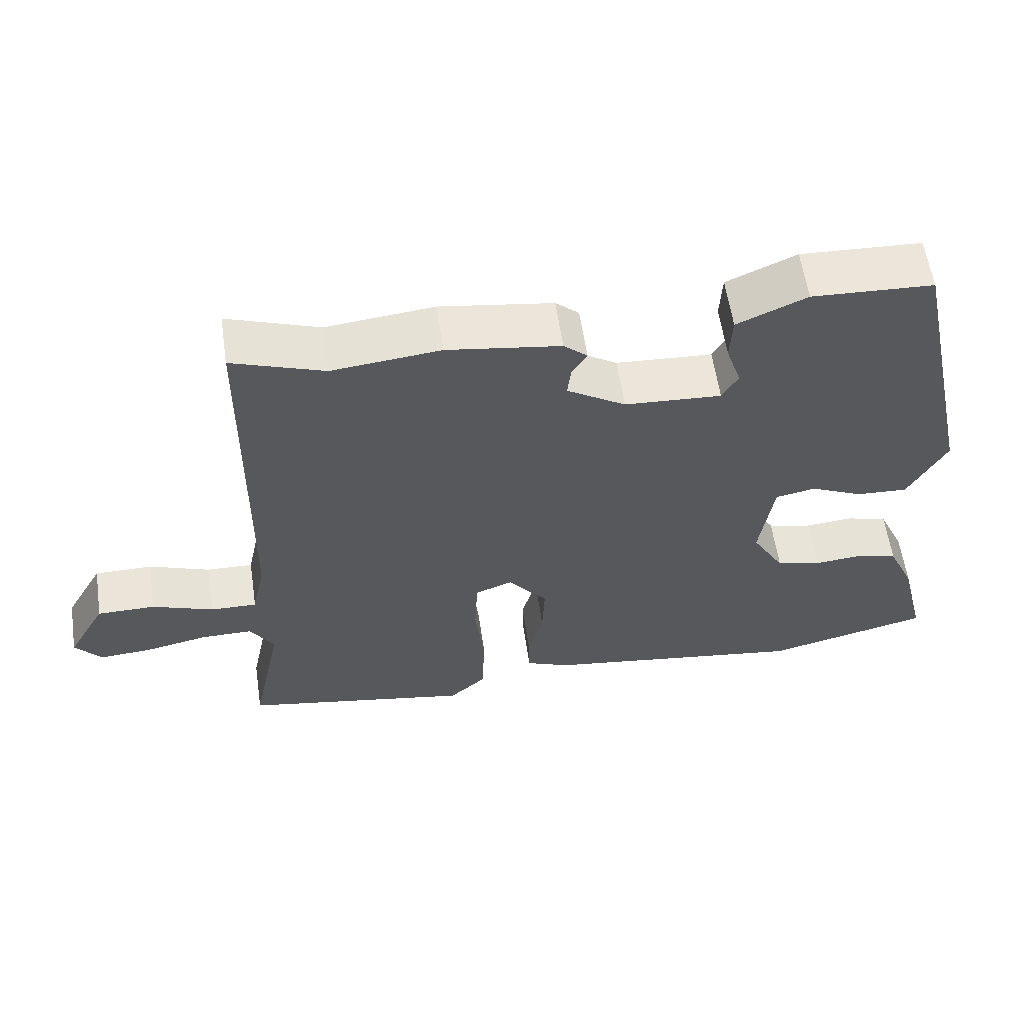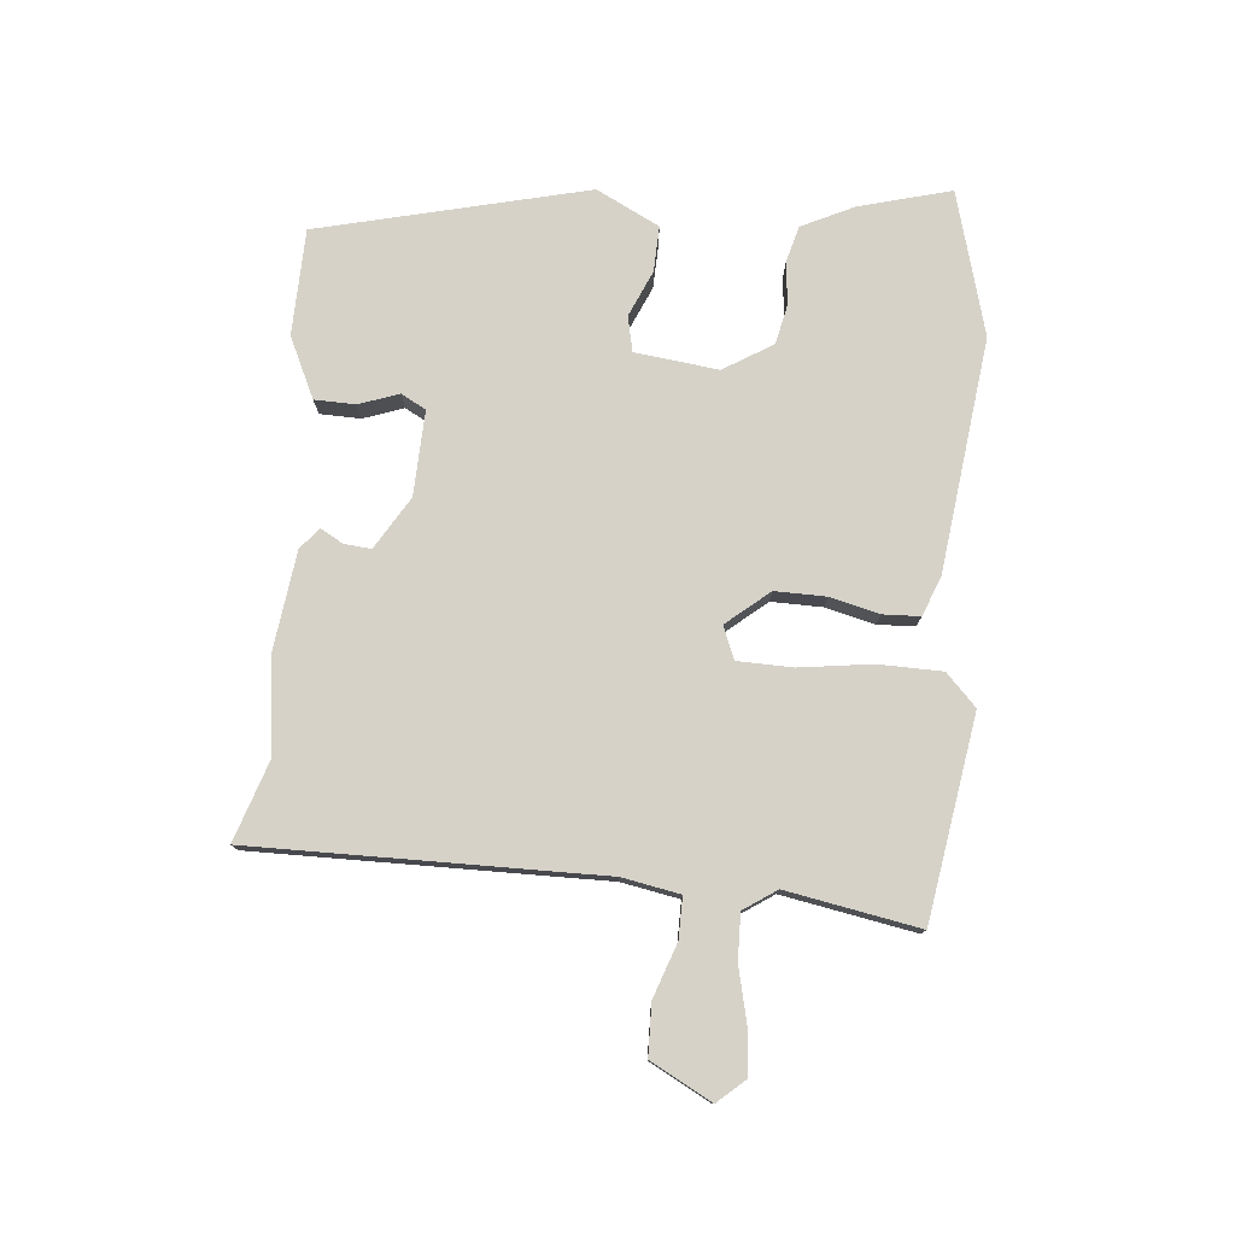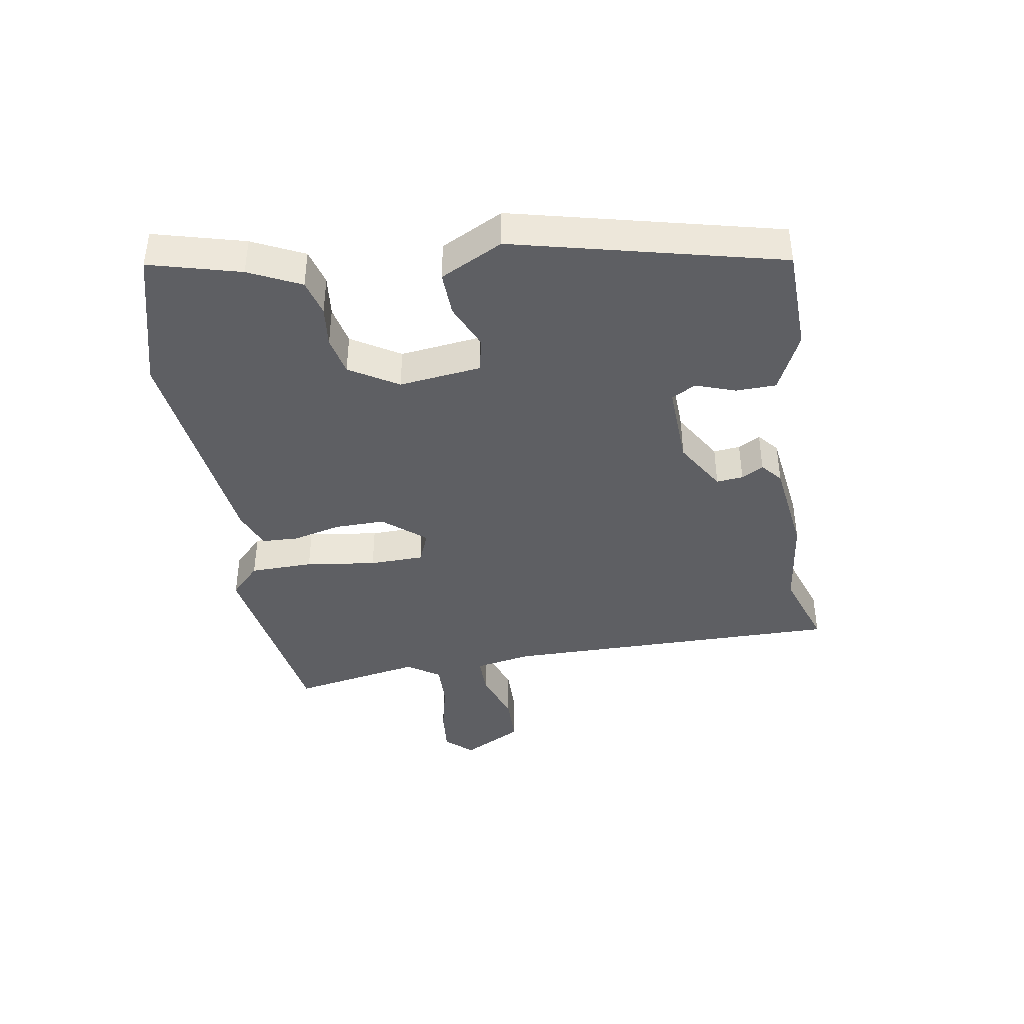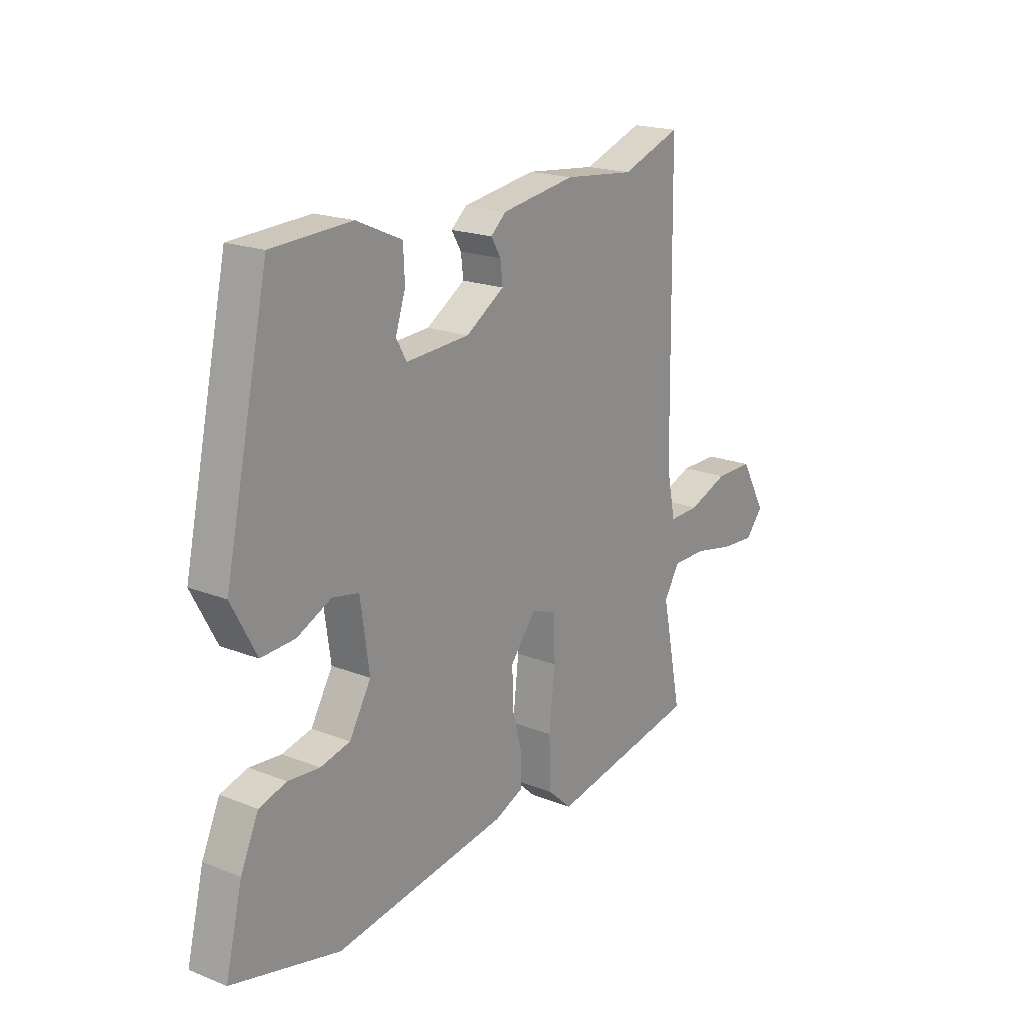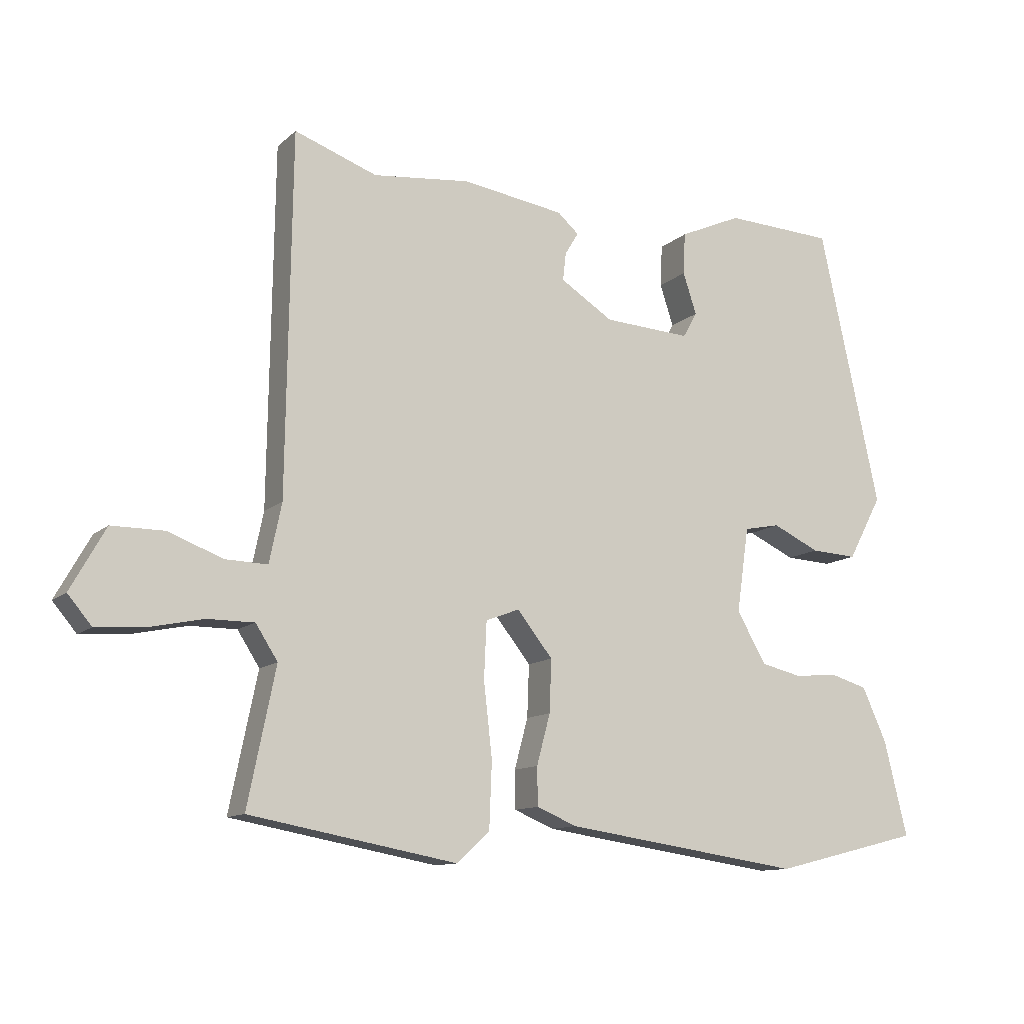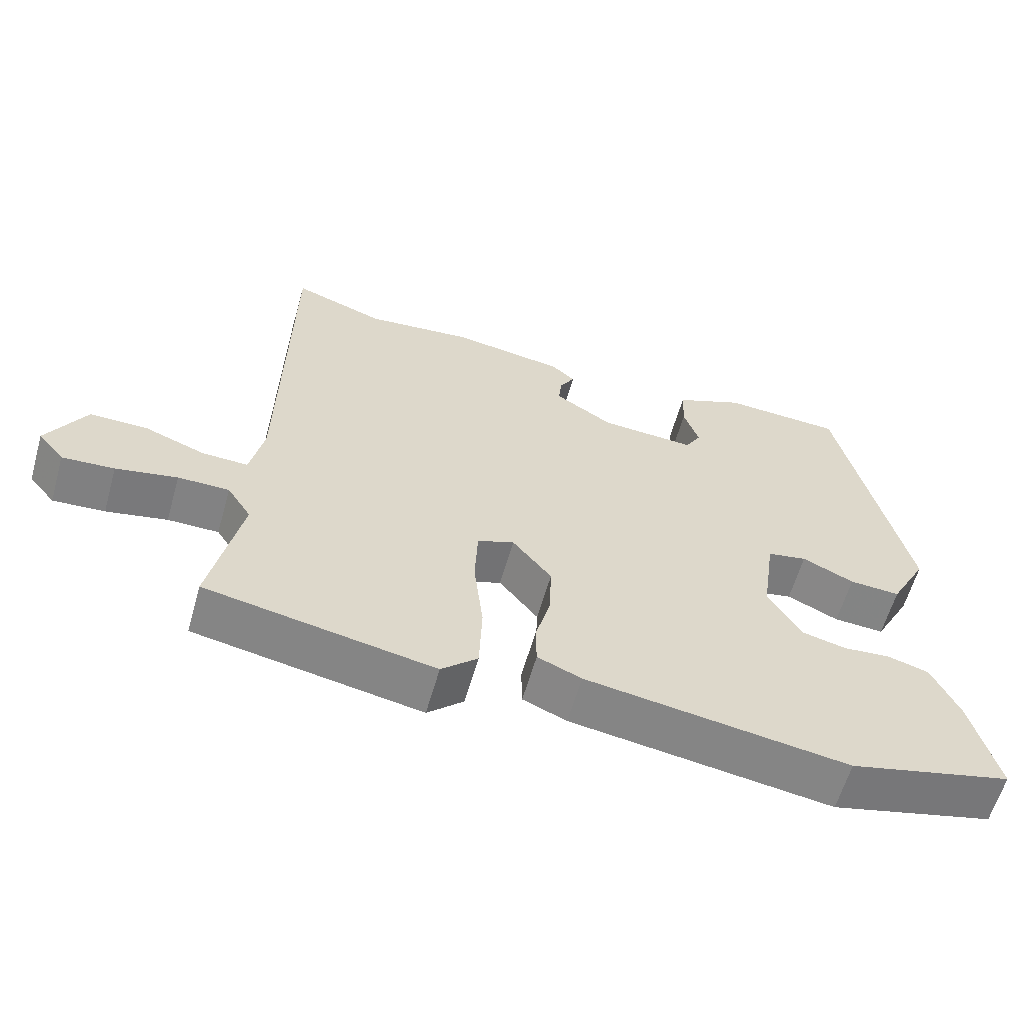
<metadata>
{"format":"obj","ext":"obj","renderer":"f3d","projection":"perspective","resolution":1024,"background":"white","views":[{"elev":59.4,"azim":171.6,"up":"+Z"},{"elev":77.6,"azim":93.9,"up":"+Y"},{"elev":-40.6,"azim":-81.9,"up":"+Y"},{"elev":19.5,"azim":-53.7,"up":"+Z"},{"elev":-11.7,"azim":152.4,"up":"+Z"},{"elev":-60.8,"azim":164.1,"up":"+Z"}]}
</metadata>
<code>
v -0.427 0.07 0.484
v -0.258 0.07 0.492
v -0.161 0.07 0.449
v -0.158 0.07 0.384
v -0.179 0.07 0.32
v -0.157 0.07 0.281
v -0.022 0.07 0.289
v 0.06 0.07 0.341
v 0.055 0.07 0.384
v 0.034 0.07 0.419
v 0.067 0.07 0.448
v 0.225 0.07 0.472
v 0.376 0.07 0.456
v 0.504 0.07 0.502
v 0.512 0.07 -0.051
v 0.531 0.07 -0.142
v 0.596 0.07 -0.14
v 0.681 0.07 -0.108
v 0.762 0.07 -0.108
v 0.816 0.07 -0.204
v 0.779 0.07 -0.248
v 0.706 0.07 -0.243
v 0.62 0.07 -0.225
v 0.548 0.07 -0.225
v 0.514 0.07 -0.278
v 0.557 0.07 -0.488
v 0.236 0.07 -0.547
v 0.185 0.07 -0.5
v 0.181 0.07 -0.398
v 0.194 0.07 -0.284
v 0.19 0.07 -0.196
v 0.138 0.07 -0.176
v 0.083 0.07 -0.245
v 0.086 0.07 -0.326
v 0.107 0.07 -0.404
v 0.106 0.07 -0.463
v 0.044 0.07 -0.489
v -0.326 0.07 -0.543
v -0.556 0.07 -0.486
v -0.52 0.07 -0.339
v -0.482 0.07 -0.255
v -0.424 0.07 -0.238
v -0.357 0.07 -0.244
v -0.294 0.07 -0.229
v -0.248 0.07 -0.15
v -0.267 0.07 -0.018
v -0.323 0.07 -0.007
v -0.396 0.07 -0.041
v -0.468 0.07 -0.045
v -0.521 0.07 0.054
v -0.427 0 0.484
v -0.258 0 0.492
v -0.161 0 0.449
v -0.158 0 0.384
v -0.179 0 0.32
v -0.157 0 0.281
v -0.022 0 0.289
v 0.06 0 0.341
v 0.055 0 0.384
v 0.034 0 0.419
v 0.067 0 0.448
v 0.225 0 0.472
v 0.376 0 0.456
v 0.504 0 0.502
v 0.512 0 -0.051
v 0.531 0 -0.142
v 0.596 0 -0.14
v 0.681 0 -0.108
v 0.762 0 -0.108
v 0.816 0 -0.204
v 0.779 0 -0.248
v 0.706 0 -0.243
v 0.62 0 -0.225
v 0.548 0 -0.225
v 0.514 0 -0.278
v 0.557 0 -0.488
v 0.236 0 -0.547
v 0.185 0 -0.5
v 0.181 0 -0.398
v 0.194 0 -0.284
v 0.19 0 -0.196
v 0.138 0 -0.176
v 0.083 0 -0.245
v 0.086 0 -0.326
v 0.107 0 -0.404
v 0.106 0 -0.463
v 0.044 0 -0.489
v -0.326 0 -0.543
v -0.556 0 -0.486
v -0.52 0 -0.339
v -0.482 0 -0.255
v -0.424 0 -0.238
v -0.357 0 -0.244
v -0.294 0 -0.229
v -0.248 0 -0.15
v -0.267 0 -0.018
v -0.323 0 -0.007
v -0.396 0 -0.041
v -0.468 0 -0.045
v -0.521 0 0.054
f 47 48 49 50
f 46 47 50 1
f 40 41 42 43
f 40 43 44
f 39 40 44
f 38 39 44
f 37 38 44 45
f 34 35 36 37
f 33 34 37 45
f 27 28 29 30
f 25 26 27 30
f 24 25 30 31
f 23 24 31 32
f 21 22 23
f 20 21 23
f 17 18 19 20
f 16 17 20 23
f 13 14 15
f 13 15 16
f 12 13 16
f 9 10 11 12
f 8 9 12 16
f 7 8 16
f 6 7 16 23
f 2 3 4 5
f 46 1 2 5
f 46 5 6
f 32 33 45 46
f 6 23 32 46
f 100 99 98 97
f 51 100 97 96
f 93 92 91 90
f 94 93 90
f 94 90 89
f 94 89 88
f 95 94 88 87
f 87 86 85 84
f 95 87 84 83
f 80 79 78 77
f 80 77 76 75
f 81 80 75 74
f 82 81 74 73
f 73 72 71
f 73 71 70
f 70 69 68 67
f 73 70 67 66
f 65 64 63
f 66 65 63
f 66 63 62
f 62 61 60 59
f 66 62 59 58
f 66 58 57
f 73 66 57 56
f 55 54 53 52
f 55 52 51 96
f 56 55 96
f 96 95 83 82
f 96 82 73 56
f 1 51 52 2
f 2 52 53 3
f 3 53 54 4
f 4 54 55 5
f 5 55 56 6
f 6 56 57 7
f 7 57 58 8
f 8 58 59 9
f 9 59 60 10
f 10 60 61 11
f 11 61 62 12
f 12 62 63 13
f 13 63 64 14
f 14 64 65 15
f 15 65 66 16
f 16 66 67 17
f 17 67 68 18
f 18 68 69 19
f 19 69 70 20
f 20 70 71 21
f 21 71 72 22
f 22 72 73 23
f 23 73 74 24
f 24 74 75 25
f 25 75 76 26
f 26 76 77 27
f 27 77 78 28
f 28 78 79 29
f 29 79 80 30
f 30 80 81 31
f 31 81 82 32
f 32 82 83 33
f 33 83 84 34
f 34 84 85 35
f 35 85 86 36
f 36 86 87 37
f 37 87 88 38
f 38 88 89 39
f 39 89 90 40
f 40 90 91 41
f 41 91 92 42
f 42 92 93 43
f 43 93 94 44
f 44 94 95 45
f 45 95 96 46
f 46 96 97 47
f 47 97 98 48
f 48 98 99 49
f 49 99 100 50
f 50 100 51 1

</code>
